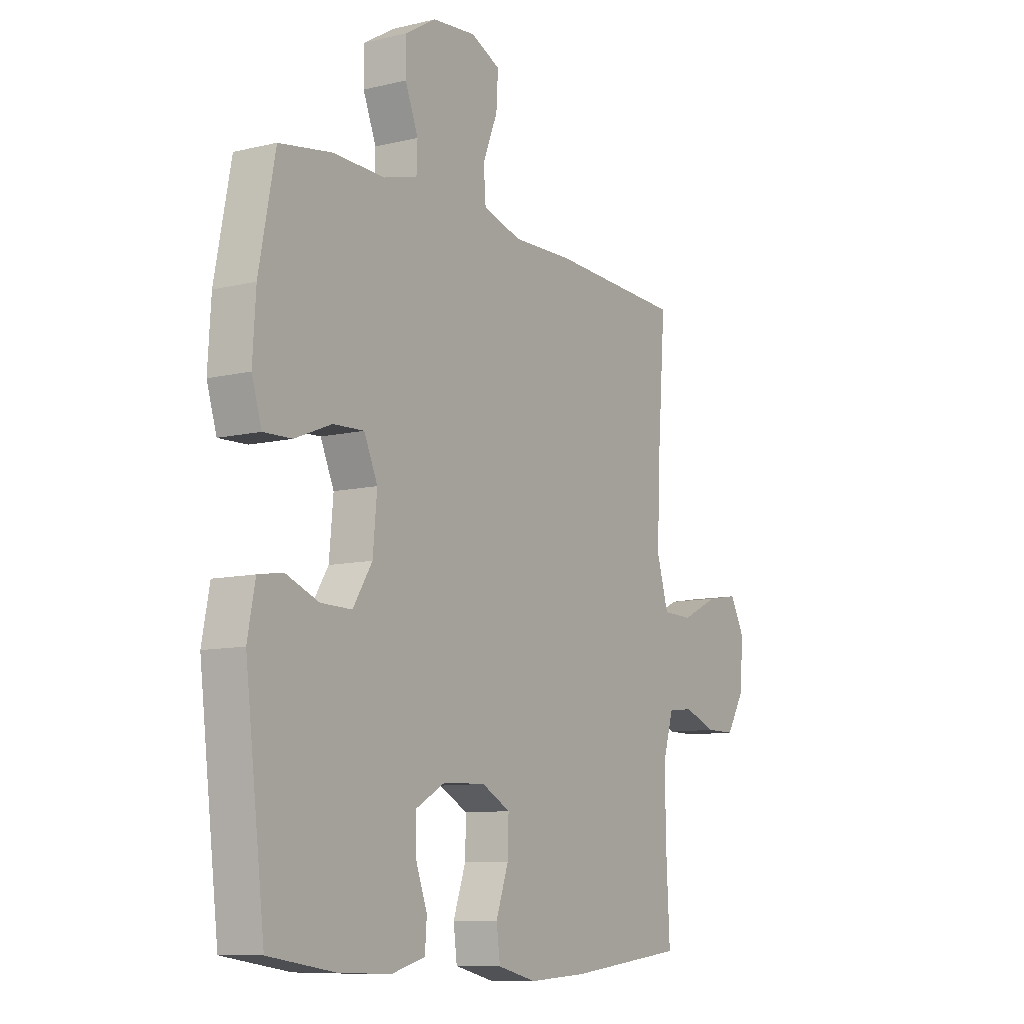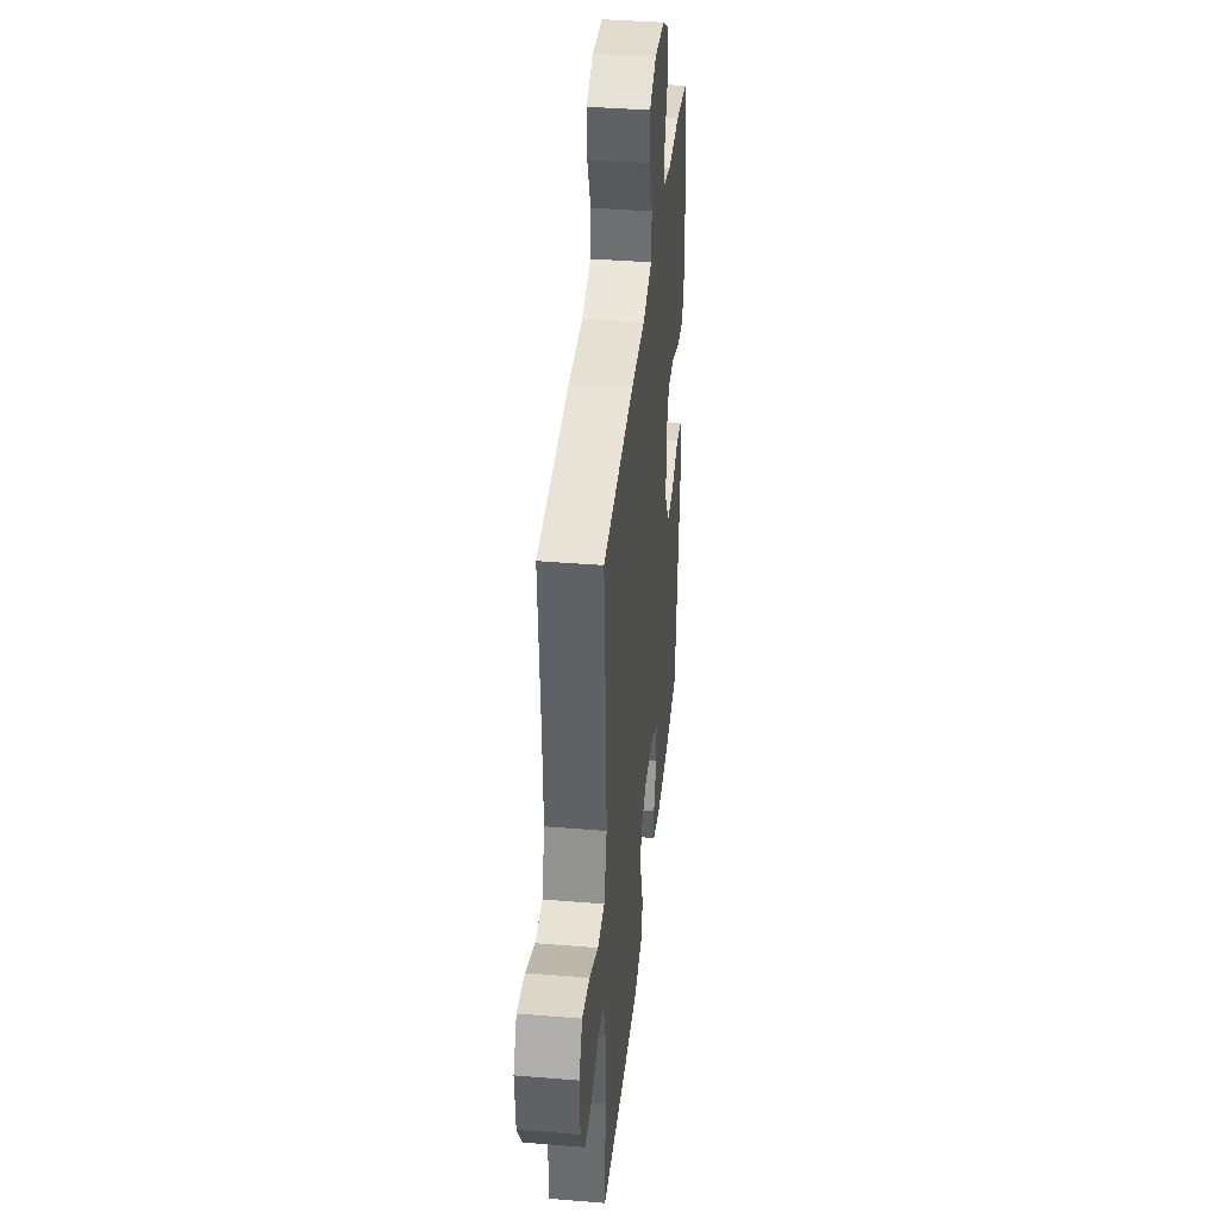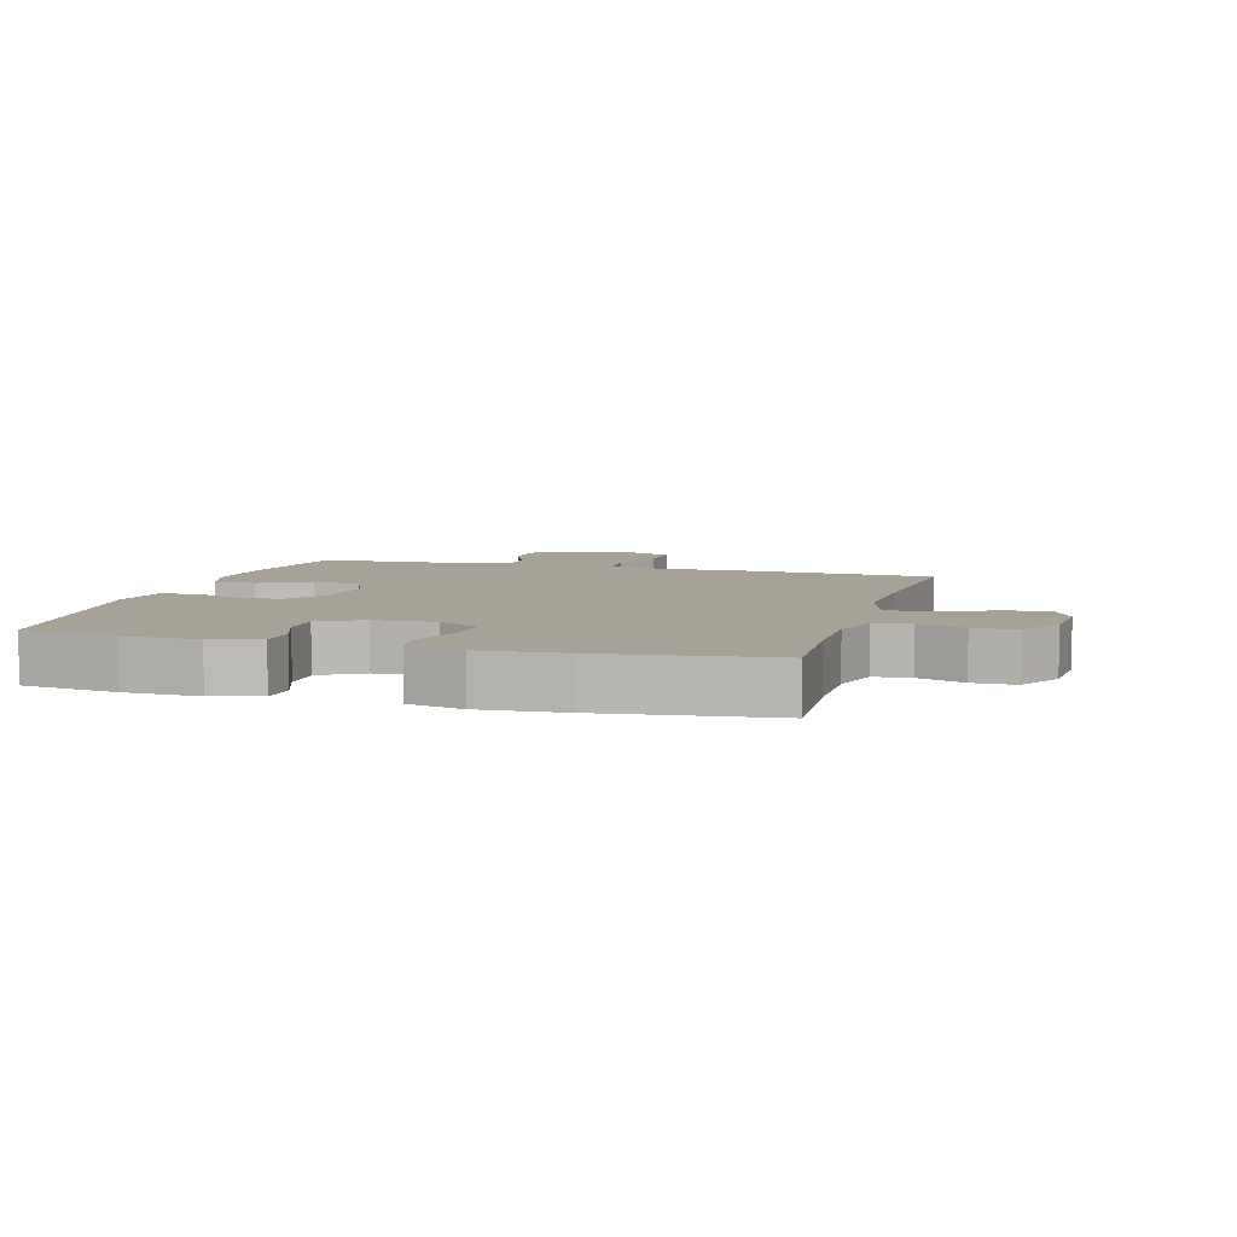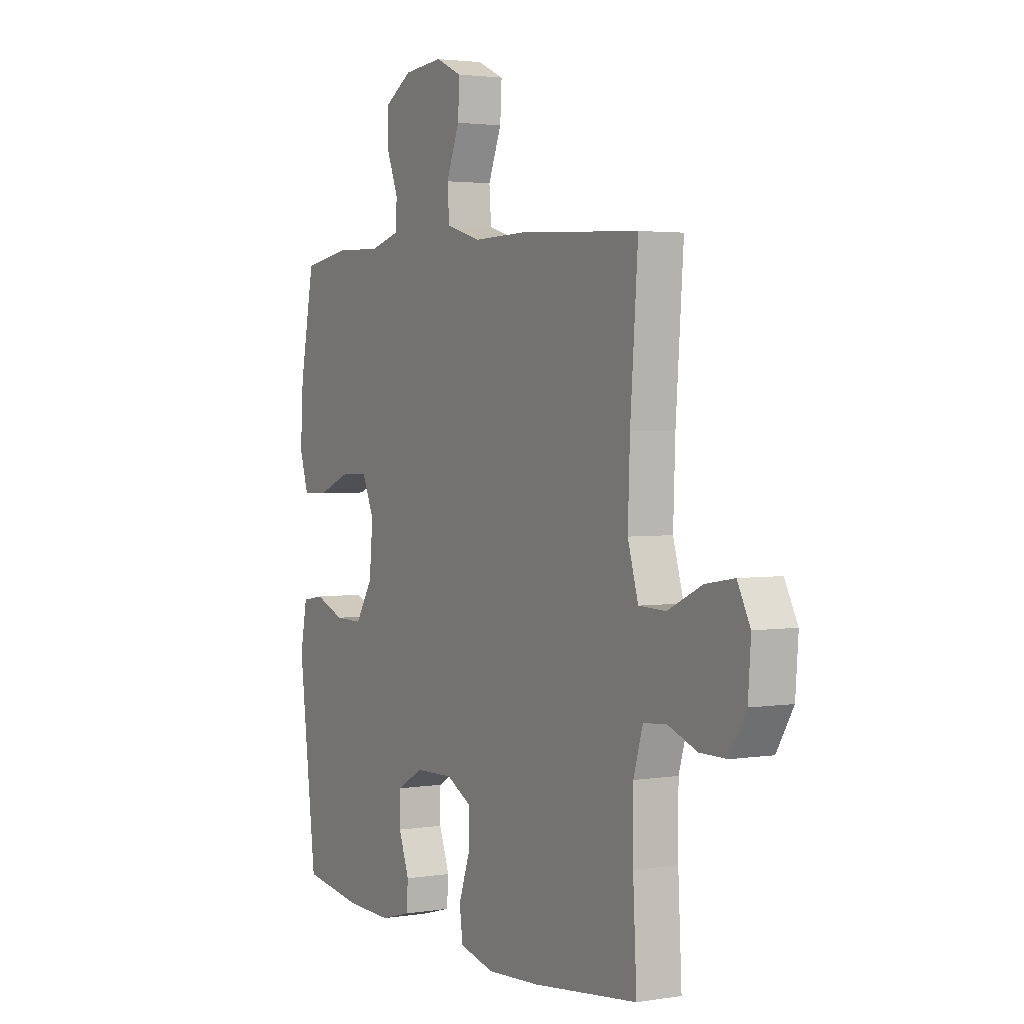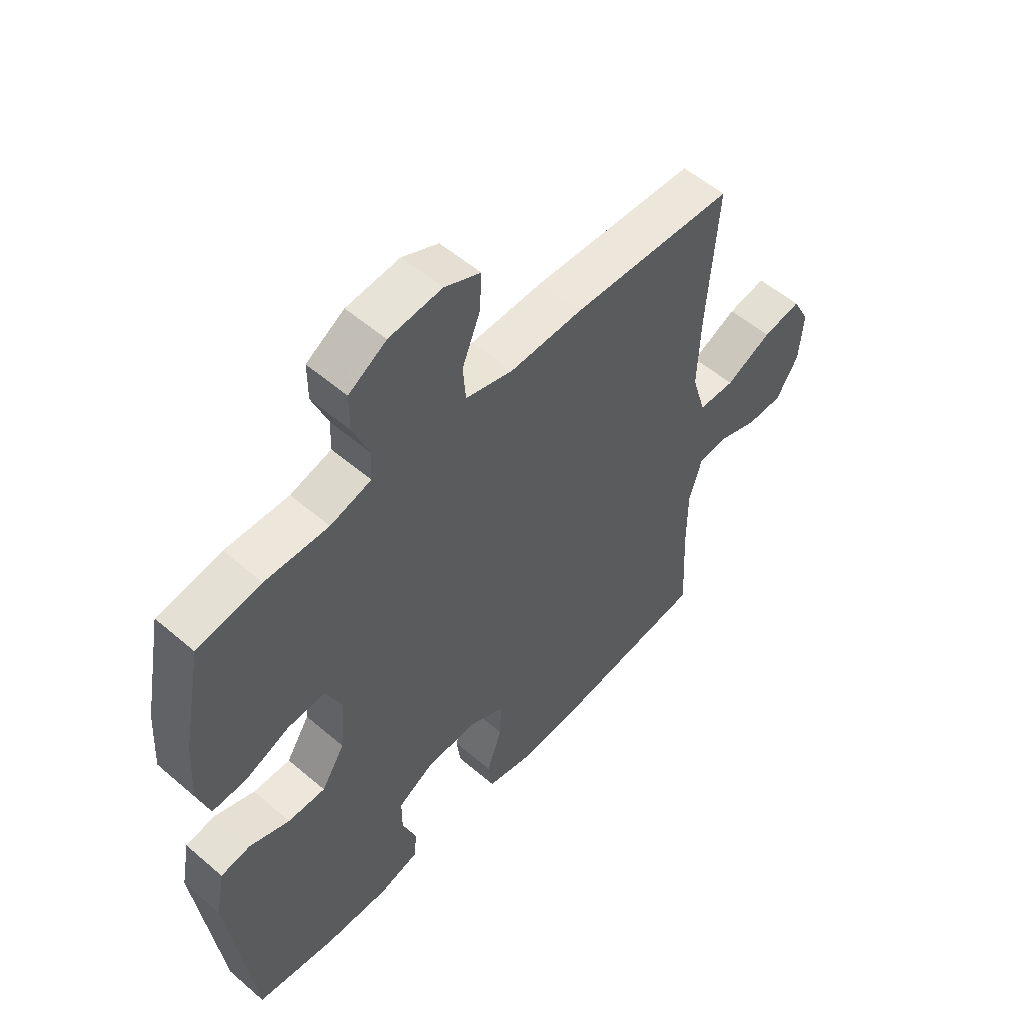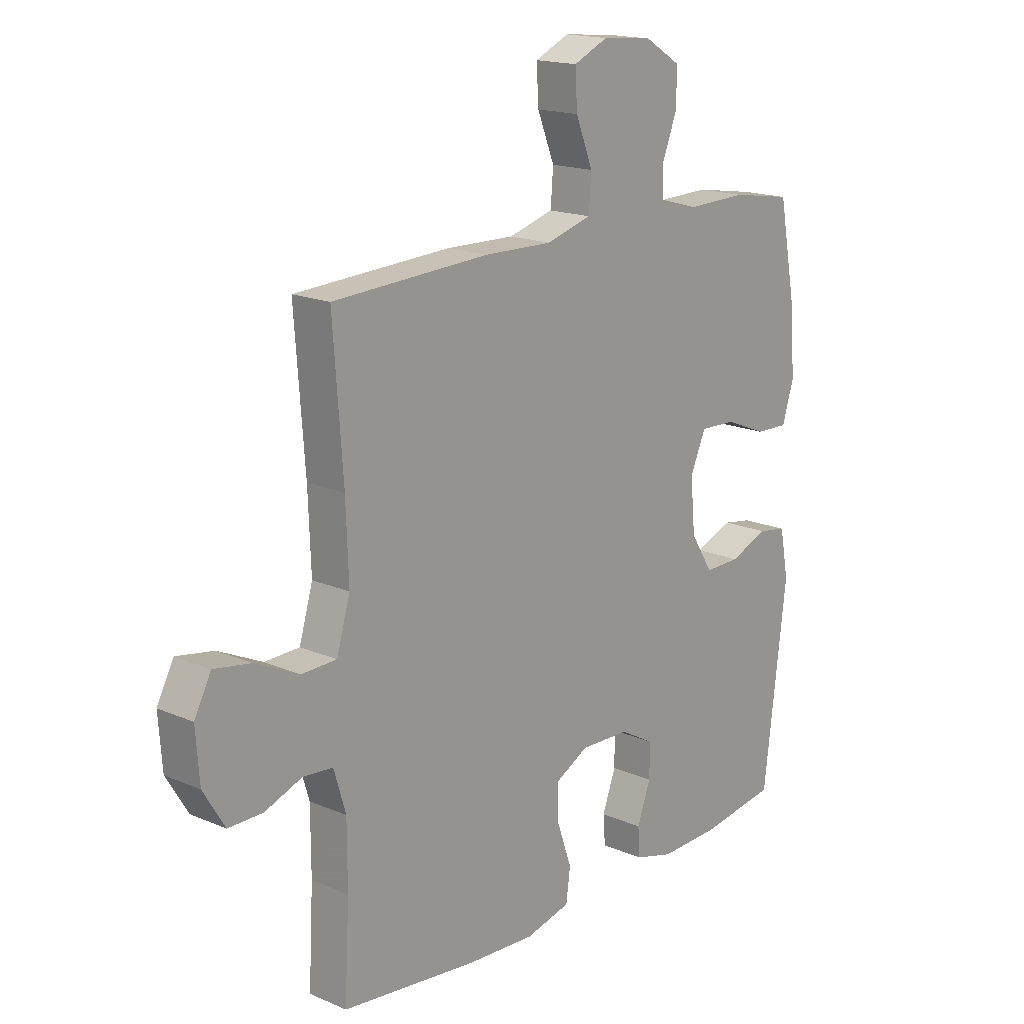
<metadata>
{"format":"obj","ext":"obj","renderer":"f3d","projection":"perspective","resolution":1024,"background":"white","views":[{"elev":-9.6,"azim":122.2,"up":"+Z"},{"elev":39.0,"azim":-84.1,"up":"+Z"},{"elev":6.5,"azim":-164.3,"up":"+Y"},{"elev":2.7,"azim":-119.3,"up":"+Z"},{"elev":54.7,"azim":132.2,"up":"+Z"},{"elev":17.2,"azim":-49.3,"up":"+Z"}]}
</metadata>
<code>
v 0.5 0.07 0.5
v 0.536 0.07 0.313
v 0.543 0.07 0.199
v 0.521 0.07 0.128
v 0.458 0.07 0.13
v 0.376 0.07 0.163
v 0.307 0.07 0.166
v 0.277 0.07 0.098
v 0.286 0.07 -0.001
v 0.329 0.07 -0.069
v 0.398 0.07 -0.068
v 0.472 0.07 -0.039
v 0.527 0.07 -0.048
v 0.544 0.07 -0.137
v 0.5 0.07 -0.5
v 0.352 0.07 -0.522
v 0.236 0.07 -0.525
v 0.161 0.07 -0.504
v 0.157 0.07 -0.449
v 0.183 0.07 -0.378
v 0.183 0.07 -0.314
v 0.117 0.07 -0.277
v 0.022 0.07 -0.274
v -0.042 0.07 -0.308
v -0.04 0.07 -0.377
v -0.012 0.07 -0.457
v -0.02 0.07 -0.518
v -0.107 0.07 -0.539
v -0.238 0.07 -0.531
v -0.5 0.07 -0.5
v -0.491 0.07 -0.328
v -0.491 0.07 -0.21
v -0.514 0.07 -0.133
v -0.571 0.07 -0.128
v -0.643 0.07 -0.155
v -0.709 0.07 -0.155
v -0.75 0.07 -0.087
v -0.757 0.07 0.007
v -0.725 0.07 0.068
v -0.654 0.07 0.056
v -0.569 0.07 0.016
v -0.502 0.07 0.018
v -0.476 0.07 0.106
v -0.481 0.07 0.243
v -0.5 0.07 0.5
v -0.2 0.07 0.515
v -0.068 0.07 0.512
v 0.019 0.07 0.537
v 0.024 0.07 0.602
v -0.009 0.07 0.684
v -0.013 0.07 0.753
v 0.053 0.07 0.783
v 0.15 0.07 0.774
v 0.219 0.07 0.732
v 0.219 0.07 0.665
v 0.19 0.07 0.592
v 0.192 0.07 0.537
v 0.267 0.07 0.516
v 0.383 0.07 0.519
v 0.5 0 0.5
v 0.536 0 0.313
v 0.543 0 0.199
v 0.521 0 0.128
v 0.458 0 0.13
v 0.376 0 0.163
v 0.307 0 0.166
v 0.277 0 0.098
v 0.286 0 -0.001
v 0.329 0 -0.069
v 0.398 0 -0.068
v 0.472 0 -0.039
v 0.527 0 -0.048
v 0.544 0 -0.137
v 0.5 0 -0.5
v 0.352 0 -0.522
v 0.236 0 -0.525
v 0.161 0 -0.504
v 0.157 0 -0.449
v 0.183 0 -0.378
v 0.183 0 -0.314
v 0.117 0 -0.277
v 0.022 0 -0.274
v -0.042 0 -0.308
v -0.04 0 -0.377
v -0.012 0 -0.457
v -0.02 0 -0.518
v -0.107 0 -0.539
v -0.238 0 -0.531
v -0.5 0 -0.5
v -0.491 0 -0.328
v -0.491 0 -0.21
v -0.514 0 -0.133
v -0.571 0 -0.128
v -0.643 0 -0.155
v -0.709 0 -0.155
v -0.75 0 -0.087
v -0.757 0 0.007
v -0.725 0 0.068
v -0.654 0 0.056
v -0.569 0 0.016
v -0.502 0 0.018
v -0.476 0 0.106
v -0.481 0 0.243
v -0.5 0 0.5
v -0.2 0 0.515
v -0.068 0 0.512
v 0.019 0 0.537
v 0.024 0 0.602
v -0.009 0 0.684
v -0.013 0 0.753
v 0.053 0 0.783
v 0.15 0 0.774
v 0.219 0 0.732
v 0.219 0 0.665
v 0.19 0 0.592
v 0.192 0 0.537
v 0.267 0 0.516
v 0.383 0 0.519
f 58 59 1 2
f 57 58 2 3
f 53 54 55 56
f 53 56 57
f 52 53 57
f 49 50 51 52
f 48 49 52 57
f 47 48 57 3
f 44 45 46 47
f 43 44 47 3
f 38 39 40 41
f 38 41 42
f 37 38 42
f 34 35 36 37
f 33 34 37 42
f 32 33 42 43
f 28 29 30 31
f 25 26 27 28
f 24 25 28 31
f 23 24 31 32
f 17 18 19 20
f 17 20 21
f 16 17 21
f 15 16 21
f 14 15 21
f 11 12 13 14
f 10 11 14 21
f 9 10 21 22
f 3 4 5 6
f 3 6 7
f 43 3 7
f 32 43 7 8
f 22 23 32
f 8 9 22 32
f 61 60 118 117
f 62 61 117 116
f 115 114 113 112
f 116 115 112
f 116 112 111
f 111 110 109 108
f 116 111 108 107
f 62 116 107 106
f 106 105 104 103
f 62 106 103 102
f 100 99 98 97
f 101 100 97
f 101 97 96
f 96 95 94 93
f 101 96 93 92
f 102 101 92 91
f 90 89 88 87
f 87 86 85 84
f 90 87 84 83
f 91 90 83 82
f 79 78 77 76
f 80 79 76
f 80 76 75
f 80 75 74
f 80 74 73
f 73 72 71 70
f 80 73 70 69
f 81 80 69 68
f 65 64 63 62
f 66 65 62
f 66 62 102
f 67 66 102 91
f 91 82 81
f 91 81 68 67
f 1 60 61 2
f 2 61 62 3
f 3 62 63 4
f 4 63 64 5
f 5 64 65 6
f 6 65 66 7
f 7 66 67 8
f 8 67 68 9
f 9 68 69 10
f 10 69 70 11
f 11 70 71 12
f 12 71 72 13
f 13 72 73 14
f 14 73 74 15
f 15 74 75 16
f 16 75 76 17
f 17 76 77 18
f 18 77 78 19
f 19 78 79 20
f 20 79 80 21
f 21 80 81 22
f 22 81 82 23
f 23 82 83 24
f 24 83 84 25
f 25 84 85 26
f 26 85 86 27
f 27 86 87 28
f 28 87 88 29
f 29 88 89 30
f 30 89 90 31
f 31 90 91 32
f 32 91 92 33
f 33 92 93 34
f 34 93 94 35
f 35 94 95 36
f 36 95 96 37
f 37 96 97 38
f 38 97 98 39
f 39 98 99 40
f 40 99 100 41
f 41 100 101 42
f 42 101 102 43
f 43 102 103 44
f 44 103 104 45
f 45 104 105 46
f 46 105 106 47
f 47 106 107 48
f 48 107 108 49
f 49 108 109 50
f 50 109 110 51
f 51 110 111 52
f 52 111 112 53
f 53 112 113 54
f 54 113 114 55
f 55 114 115 56
f 56 115 116 57
f 57 116 117 58
f 58 117 118 59
f 59 118 60 1

</code>
